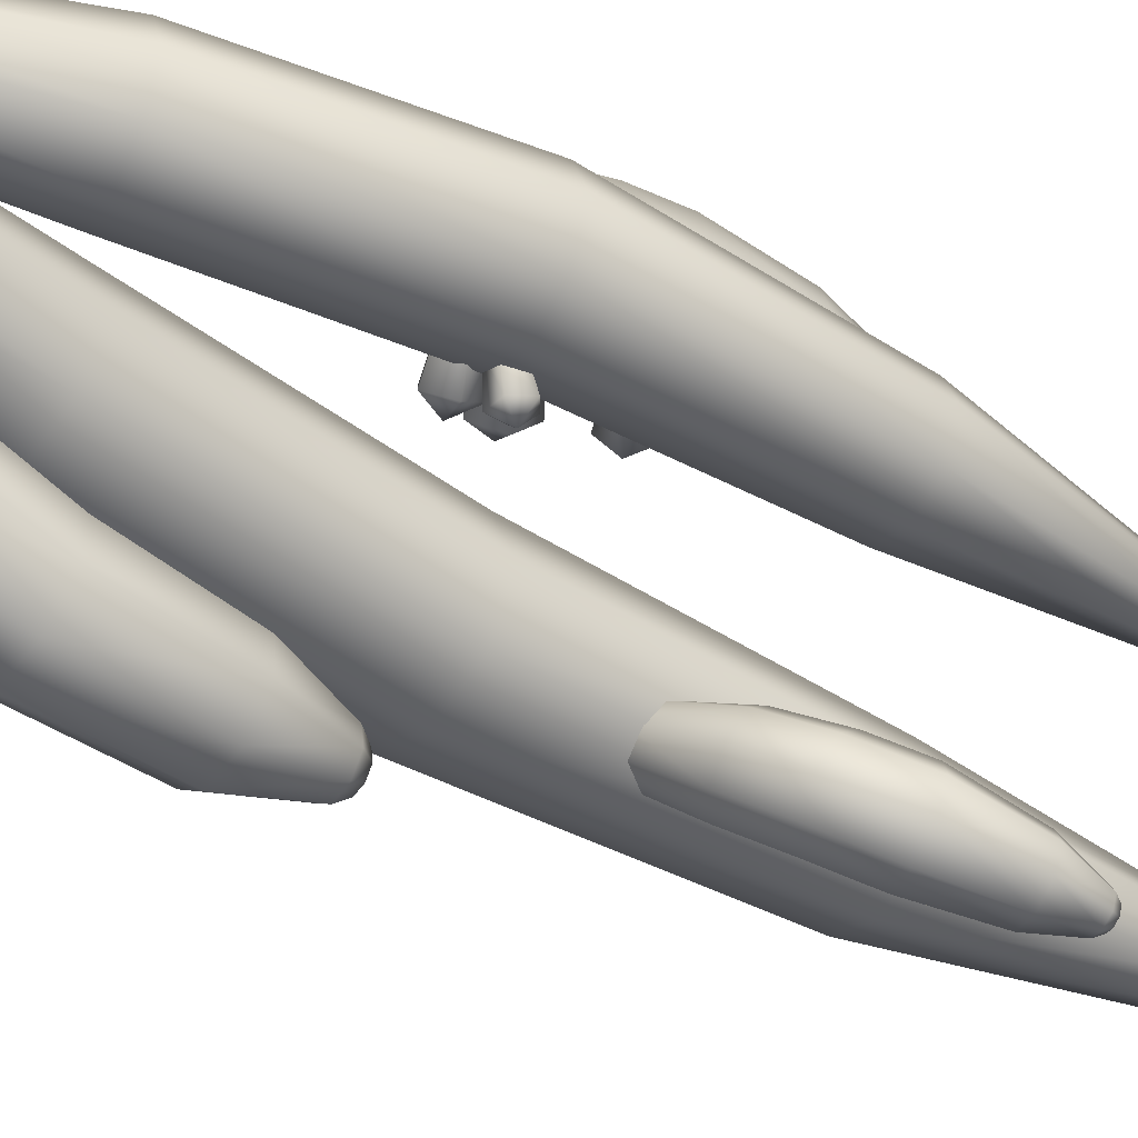
<metadata>
{"format":"obj","ext":"obj","renderer":"f3d","projection":"perspective","resolution":1024,"background":"white","views":[{"elev":-44.4,"azim":54.0,"up":"+Z"}]}
</metadata>
<code>
g fcbg_desertcrystal_cactustall_02
v -0.002411 -0.00553 0.1778
v 0.3088 0.7555 0.2918
v 0.07759 -0.02478 0.2116
v 0.172 0.7798 0.2345
v -0.03555 0.002443 0.09611
v 0.4545 1.525 0.3013
v 0.1153 0.7898 0.09611
v -0.002411 -0.00553 0.01443
v 0.3101 1.541 0.2412
v 0.4703 2.359 0.2679
v 0.172 0.7798 -0.04225
v 0.07759 -0.02478 -0.0194
v 0.2503 1.548 0.09611
v 0.349 2.365 0.2176
v 0.4519 2.989 0.1812
v 0.3088 0.7555 -0.09957
v 0.1576 -0.04403 0.01443
v 0.3101 1.541 -0.049
v 0.2987 2.368 0.09611
v 0.3917 2.989 0.1563
v 0.4456 0.7312 -0.04225
v 0.1907 -0.052 0.09611
v 0.4545 1.525 -0.1091
v 0.349 2.365 -0.02535
v 0.5023 0.7212 0.09611
v 0.1576 -0.04403 0.1778
v 0.5989 1.508 -0.049
v 0.4456 0.7312 0.2345
v 0.07759 -0.02478 0.2116
v 0.3088 0.7555 0.2918
v 0.6588 1.501 0.09611
v 0.5989 1.508 0.2412
v 0.4545 1.525 0.3013
v 0.4703 2.359 -0.07566
v 0.3668 2.988 0.09611
v 0.5916 2.352 -0.02535
v 0.5916 2.352 0.2176
v 0.4703 2.359 0.2679
v 0.6419 2.35 0.09611
v 0.3917 2.989 0.03594
v 0.512 2.989 0.1563
v 0.4519 2.989 0.1812
v 0.4519 3.03 0.1479
v 0.4519 2.989 0.01101
v 0.512 2.989 0.03594
v 0.537 2.99 0.09611
v 0.4885 3.03 0.1327
v 0.4152 3.03 0.1327
v 0.5037 3.031 0.09611
v 0.4885 3.03 0.05948
v 0.4519 3.03 0.0443
v 0.4152 3.03 0.05948
v 0.4001 3.03 0.09611
v 0.4519 3.03 0.1479
v -0.0638 -0.007278 0.3093
v -0.1678 -0.02526 0.3527
v -0.3988 0.9927 0.4556
v -0.2216 1.012 0.382
v -0.02072 0.0001653 0.2046
v -0.5248 1.989 0.4887
v -0.1483 1.021 0.2046
v -0.0638 -0.007278 0.09981
v -0.3386 1.999 0.4116
v -0.4931 3.058 0.4445
v -0.2216 1.012 0.02711
v -0.1678 -0.02526 0.05642
v -0.2615 2.002 0.2254
v -0.3373 3.056 0.38
v -0.3959 3.863 0.3137
v -0.3988 0.9927 -0.0464
v -0.2718 -0.04323 0.09981
v -0.3386 1.999 0.03932
v -0.2727 3.056 0.2242
v -0.3189 3.858 0.2818
v -0.5759 0.973 0.02711
v -0.3149 -0.05068 0.2046
v -0.5248 1.989 -0.03777
v -0.3373 3.056 0.06838
v -0.6492 0.9649 0.2046
v -0.2718 -0.04323 0.3093
v -0.7111 1.98 0.03932
v -0.5759 0.973 0.382
v -0.1678 -0.02526 0.3527
v -0.3988 0.9927 0.4556
v -0.7882 1.976 0.2254
v -0.7111 1.98 0.4116
v -0.5248 1.989 0.4887
v -0.4931 3.058 0.003852
v -0.287 3.855 0.2046
v -0.6489 3.06 0.06838
v -0.6489 3.06 0.38
v -0.4931 3.058 0.4445
v -0.7135 3.061 0.2242
v -0.3189 3.858 0.1274
v -0.4729 3.869 0.2818
v -0.3959 3.863 0.3137
v -0.3925 3.916 0.271
v -0.3959 3.863 0.09542
v -0.4729 3.869 0.1274
v -0.5048 3.871 0.2046
v -0.4394 3.919 0.2516
v -0.3456 3.913 0.2516
v -0.4588 3.921 0.2046
v -0.4394 3.919 0.1576
v -0.3925 3.916 0.1381
v -0.3456 3.913 0.1576
v -0.3262 3.911 0.2046
v -0.3925 3.916 0.271
v 0.342 1.511 0.003303
v 0.2474 1.632 -0.0895
v 0.2003 1.56 -0.05333
v 0.3776 1.563 -0.02177
v 0.256 1.697 -0.02266
v 0.3844 1.609 0.02681
v 0.214 1.665 0.05454
v 0.3535 1.587 0.08228
v 0.1798 1.58 0.03511
v 0.3269 1.526 0.06847
v 0.2003 1.56 -0.05333
v 0.342 1.511 0.003303
v 0.1699 1.65 -0.03095
v 0.256 1.697 -0.02266
v 0.2003 1.56 -0.05333
v 0.2474 1.632 -0.0895
v 0.3029 1.801 0.09098
v 0.2036 1.911 0.05359
v 0.1796 1.857 0.107
v 0.3218 1.84 0.05245
v 0.2449 1.967 0.09233
v 0.3522 1.879 0.08052
v 0.2461 1.947 0.1697
v 0.3526 1.866 0.1363
v 0.2057 1.88 0.1783
v 0.3221 1.817 0.1435
v 0.1796 1.857 0.107
v 0.3029 1.801 0.09098
v 0.1751 1.937 0.1282
v 0.2449 1.967 0.09233
v 0.1796 1.857 0.107
v 0.2036 1.911 0.05359
v 0.3661 1.518 -0.02459
v 0.3774 1.602 -0.1198
v 0.3545 1.542 -0.135
v 0.3823 1.562 -0.01229
v 0.3262 1.638 -0.09841
v 0.3455 1.588 0.003669
v 0.2719 1.6 -0.1007
v 0.3061 1.561 0.001515
v 0.2897 1.541 -0.1233
v 0.3184 1.518 -0.01596
v 0.3545 1.542 -0.135
v 0.3661 1.518 -0.02459
v 0.3163 1.596 -0.1533
v 0.3262 1.638 -0.09841
v 0.3545 1.542 -0.135
v 0.3774 1.602 -0.1198
v 0.3323 1.421 0.01858
v 0.2699 1.508 -0.09936
v 0.2237 1.446 -0.06952
v 0.3668 1.466 -0.00177
v 0.2585 1.574 -0.05046
v 0.359 1.513 0.03412
v 0.205 1.552 0.00942
v 0.32 1.499 0.07681
v 0.1839 1.473 -0.002735
v 0.303 1.441 0.06781
v 0.2237 1.446 -0.06952
v 0.3323 1.421 0.01858
v 0.1889 1.525 -0.07082
v 0.2585 1.574 -0.05046
v 0.2237 1.446 -0.06952
v 0.2699 1.508 -0.09936
v 0.4353 2.984 0.07077
v 0.4909 3.108 0.06314
v 0.4364 3.1 0.1079
v 0.4753 2.989 0.0383
v 0.5502 3.088 0.0969
v 0.5175 2.973 0.0626
v 0.5317 3.067 0.1625
v 0.5049 2.959 0.11
v 0.4616 3.075 0.1688
v 0.4538 2.965 0.1157
v 0.4364 3.1 0.1079
v 0.4353 2.984 0.07077
v 0.4995 3.128 0.1351
v 0.5502 3.088 0.0969
v 0.4364 3.1 0.1079
v 0.4909 3.108 0.06314
v 0.444 2.971 0.05508
v 0.4907 3.03 -0.006033
v 0.4409 3.035 -0.003032
v 0.4803 2.967 0.0538
v 0.5115 3.057 0.03135
v 0.4949 2.986 0.08103
v 0.474 3.078 0.0572
v 0.4683 3.002 0.09949
v 0.4307 3.065 0.03579
v 0.4364 2.993 0.08368
v 0.4409 3.035 -0.003032
v 0.444 2.971 0.05508
v 0.4705 3.078 0.004937
v 0.5115 3.057 0.03135
v 0.4409 3.035 -0.003032
v 0.4907 3.03 -0.006033
v 0.4189 2.956 0.09032
v 0.3918 3.067 0.05252
v 0.352 3.041 0.09309
v 0.4488 2.975 0.06118
v 0.4388 3.094 0.08584
v 0.4826 2.993 0.08535
v 0.4273 3.083 0.147
v 0.4745 2.986 0.1294
v 0.3738 3.05 0.1511
v 0.4349 2.963 0.1331
v 0.352 3.041 0.09309
v 0.4189 2.956 0.09032
v 0.3766 3.099 0.1089
v 0.4388 3.094 0.08584
v 0.352 3.041 0.09309
v 0.3918 3.067 0.05252
v -0.4811 3.876 0.1725
v -0.4257 4.027 0.1206
v -0.5002 4.026 0.168
v -0.4262 3.875 0.1387
v -0.3574 4.027 0.1772
v -0.3777 3.874 0.1797
v -0.3906 4.025 0.2595
v -0.4008 3.874 0.239
v -0.4786 4.025 0.2533
v -0.4652 3.875 0.2354
v -0.5002 4.026 0.168
v -0.4811 3.876 0.1725
v -0.4316 4.08 0.1978
v -0.3574 4.027 0.1772
v -0.5002 4.026 0.168
v -0.4257 4.027 0.1206
v -0.3972 3.869 0.2059
v -0.2584 3.925 0.2023
v -0.3159 3.974 0.2218
v -0.3561 3.832 0.1923
v -0.2369 3.886 0.267
v -0.3417 3.804 0.2387
v -0.2815 3.912 0.326
v -0.3728 3.822 0.2816
v -0.33 3.966 0.2977
v -0.4077 3.863 0.2618
v -0.3159 3.974 0.2218
v -0.3972 3.869 0.2059
v -0.2532 3.967 0.2731
v -0.2369 3.886 0.267
v -0.3159 3.974 0.2218
v -0.2584 3.925 0.2023
v -0.4288 3.843 0.1396
v -0.3695 3.913 0.04017
v -0.4383 3.899 0.03324
v -0.3788 3.852 0.146
v -0.3626 3.971 0.08023
v -0.3743 3.893 0.1754
v -0.4276 3.992 0.09772
v -0.4207 3.91 0.1876
v -0.4739 3.948 0.06858
v -0.4551 3.879 0.1656
v -0.4383 3.899 0.03324
v -0.4288 3.843 0.1396
v -0.4166 3.969 0.0289
v -0.3626 3.971 0.08023
v -0.4383 3.899 0.03324
v -0.3695 3.913 0.04017
v -0.5141 3.822 0.1976
v -0.5287 3.934 0.1218
v -0.5779 3.922 0.1715
v -0.4772 3.83 0.1621
v -0.4735 3.967 0.1531
v -0.4376 3.852 0.1851
v -0.4894 3.975 0.2223
v -0.4488 3.859 0.2346
v -0.5538 3.947 0.2331
v -0.4963 3.84 0.243
v -0.5779 3.922 0.1715
v -0.5141 3.822 0.1976
v -0.543 3.987 0.1728
v -0.4735 3.967 0.1531
v -0.5779 3.922 0.1715
v -0.5287 3.934 0.1218
v 0.07461 3.016 -0.3004
v 0.05266 3.178 -0.2885
v 0.01629 3.18 -0.3099
v 0.03933 3.207 -0.2792
v 0.004437 3.021 -0.3412
v 0.05666 2.745 -0.2835
v -0.03375 2.756 -0.3349
v -0.03889 2.537 -0.2008
v -0.1227 2.561 -0.2574
v -0.1597 2.419 -0.1007
v -0.2401 2.442 -0.153
v -0.3923 2.352 0.08615
v -0.4466 2.373 0.04414
v -0.3266 2.51 -0.1446
v -0.5005 2.435 0.03806
v -0.21 2.632 -0.2505
v -0.1383 2.788 -0.3104
v -0.07467 3.04 -0.3219
v -0.02362 3.187 -0.2999
v -0.3618 2.585 -0.07152
v -0.5148 2.503 0.08153
v -0.2433 2.71 -0.1758
v -0.1912 2.822 -0.2177
v -0.1151 3.06 -0.2518
v -0.3333 2.62 0.01233
v -0.4891 2.536 0.1384
v -0.4347 2.515 0.1796
v -0.2091 2.748 -0.08511
v -0.1659 2.838 -0.1175
v -0.2543 2.599 0.06317
v -0.3803 2.453 0.1859
v -0.1253 2.724 -0.0288
v -0.09442 3.071 -0.1739
v -0.03292 3.199 -0.2242
v -0.1668 2.532 0.05632
v -0.3659 2.385 0.143
v -0.07564 2.825 -0.0658
v -0.03851 2.653 -0.03623
v -0.1304 2.456 -0.01524
v -0.3923 2.352 0.08615
v -0.1597 2.419 -0.1007
v -0.03889 2.537 -0.2008
v -0.005179 2.575 -0.1107
v -0.02449 3.063 -0.1328
v 0.02876 2.793 -0.09039
v 0.08165 2.76 -0.1833
v 0.05666 2.745 -0.2835
v 0.05444 3.044 -0.152
v 0.09498 3.024 -0.2223
v 0.07461 3.016 -0.3004
v 0.003252 3.196 -0.2026
v 0.06378 3.181 -0.248
v 0.05266 3.178 -0.2885
v 0.04312 3.189 -0.2125
v 0.04655 3.209 -0.2542
v 0.03396 3.213 -0.2326
v 0.009693 3.218 -0.2265
v -0.01278 3.22 -0.2401
v 0.01673 3.208 -0.2927
v -0.0201 3.217 -0.265
v -0.007572 3.212 -0.2866
v -0.04421 3.195 -0.2645
v 0.1138 2.331 0.7372
v 0.1662 2.516 0.6946
v 0.215 2.511 0.7062
v 0.1834 2.546 0.6757
v 0.2083 2.325 0.7586
v 0.07452 2.01 0.7477
v 0.1966 2.006 0.7735
v 0.1104 1.739 0.6486
v 0.2295 1.752 0.6809
v 0.1862 1.567 0.509
v 0.2997 1.579 0.5376
v 0.3656 1.422 0.2258
v 0.4458 1.438 0.252
v 0.407 1.639 0.4893
v 0.5207 1.498 0.2321
v 0.3388 1.815 0.6335
v 0.3111 2.017 0.7055
v 0.2936 2.327 0.7071
v 0.2575 2.509 0.6802
v 0.4345 1.712 0.3844
v 0.5343 1.572 0.1688
v 0.3645 1.894 0.5268
v 0.3434 2.039 0.5775
v 0.3175 2.337 0.6108
v 0.3794 1.755 0.2943
v 0.4914 1.612 0.1088
v 0.4115 1.597 0.08345
v 0.3009 1.94 0.4306
v 0.2819 2.056 0.4705
v 0.2682 1.744 0.2666
v 0.3361 1.537 0.1032
v 0.1819 1.927 0.3987
v 0.2681 2.349 0.5282
v 0.2429 2.516 0.5894
v 0.1594 1.686 0.3134
v 0.322 1.464 0.1659
v 0.1595 2.059 0.4445
v 0.07328 1.864 0.4465
v 0.1297 1.611 0.4171
v 0.3656 1.422 0.2258
v 0.1862 1.567 0.509
v 0.1104 1.739 0.6486
v 0.04753 1.785 0.5528
v 0.1734 2.353 0.5066
v 0.0452 2.047 0.5126
v 0.01308 2.026 0.6406
v 0.07452 2.01 0.7477
v 0.08819 2.35 0.5581
v 0.06438 2.341 0.6545
v 0.1138 2.331 0.7372
v 0.1939 2.52 0.5778
v 0.1397 2.519 0.6521
v 0.1662 2.516 0.6946
v 0.1514 2.521 0.6037
v 0.1666 2.548 0.6495
v 0.1738 2.549 0.62
v 0.1997 2.548 0.6042
v 0.2301 2.546 0.6117
v 0.2138 2.543 0.6831
v 0.2468 2.543 0.6378
v 0.2397 2.542 0.6672
v 0.2692 2.512 0.6318
v -0.2589 1.353 -0.717
v -0.174 1.595 -0.6267
v -0.2369 1.597 -0.6351
v -0.2285 1.636 -0.6037
v -0.138 1.354 -0.6993
v -0.2571 0.933 -0.7103
v -0.1241 0.9386 -0.6886
v -0.2178 0.3929 -0.5636
v -0.08947 0.4127 -0.5438
v -0.08301 -0.109 -0.06064
v -0.01225 -0.09205 -0.04974
v -0.003967 0.4604 -0.4373
v 0.03672 -0.05229 0.008194
v -0.03637 0.9538 -0.5749
v -0.06162 1.359 -0.5999
v -0.1359 1.594 -0.5769
v -0.02508 0.5081 -0.3023
v 0.02277 -0.01302 0.083
v -0.05527 0.9699 -0.4327
v -0.07794 1.365 -0.4758
v -0.1263 0.5278 -0.2222
v -0.03276 0.002819 0.1269
v -0.103 -0.01302 0.1158
v -0.1601 0.9775 -0.3482
v -0.2542 0.5081 -0.2418
v -0.1525 -0.05229 0.05801
v -0.1742 1.369 -0.4008
v -0.1945 1.594 -0.4768
v -0.1441 1.593 -0.5147
v -0.34 0.4604 -0.3481
v -0.1391 -0.09205 -0.01665
v -0.2933 0.9699 -0.3698
v -0.3192 0.4127 -0.4831
v -0.08301 -0.109 -0.06064
v -0.2178 0.3929 -0.5636
v -0.2952 1.365 -0.4184
v -0.3808 0.9538 -0.4835
v -0.3617 0.9386 -0.6259
v -0.2571 0.933 -0.7103
v -0.3714 1.359 -0.5178
v -0.355 1.354 -0.642
v -0.2589 1.353 -0.717
v -0.2574 1.593 -0.4853
v -0.2874 1.595 -0.5971
v -0.2369 1.597 -0.6351
v -0.2956 1.594 -0.535
v -0.2602 1.635 -0.5806
v -0.2652 1.634 -0.5427
v -0.2419 1.633 -0.5124
v -0.2027 1.634 -0.5074
v -0.1893 1.635 -0.5987
v -0.1711 1.633 -0.5305
v -0.1661 1.634 -0.5684
g fcbg_desertcrystal_cactustall_02_0
f 3 2 1
f 2 4 1
f 1 4 5
f 2 6 4
f 4 7 5
f 5 7 8
f 6 9 4
f 4 9 7
f 6 10 9
f 7 11 8
f 8 11 12
f 9 13 7
f 7 13 11
f 10 14 9
f 9 14 13
f 10 15 14
f 11 16 12
f 12 16 17
f 13 18 11
f 11 18 16
f 14 19 13
f 13 19 18
f 15 20 14
f 14 20 19
f 16 21 17
f 17 21 22
f 18 23 16
f 16 23 21
f 19 24 18
f 18 24 23
f 21 25 22
f 22 25 26
f 23 27 21
f 21 27 25
f 25 28 26
f 26 28 29
f 28 30 29
f 25 31 28
f 27 31 25
f 28 32 30
f 31 32 28
f 32 33 30
f 23 34 27
f 24 34 23
f 19 35 24
f 20 35 19
f 27 36 31
f 34 36 27
f 32 37 33
f 37 38 33
f 31 39 32
f 36 39 31
f 39 37 32
f 24 40 34
f 35 40 24
f 37 41 38
f 41 42 38
f 43 42 41
f 34 44 36
f 40 44 34
f 36 45 39
f 44 45 36
f 39 46 37
f 46 41 37
f 45 46 39
f 47 43 41
f 47 41 46
f 48 43 47
f 49 47 46
f 49 46 45
f 48 47 49
f 50 45 44
f 50 49 45
f 51 44 40
f 51 50 44
f 52 51 40
f 51 52 50
f 52 40 35
f 53 49 50
f 52 53 50
f 53 52 35
f 53 48 49
f 53 35 20
f 48 53 20
f 48 20 15
f 54 48 15
f 57 56 55
f 58 57 55
f 58 55 59
f 60 57 58
f 61 58 59
f 61 59 62
f 63 60 58
f 63 58 61
f 64 60 63
f 65 61 62
f 65 62 66
f 67 63 61
f 67 61 65
f 68 64 63
f 68 63 67
f 69 64 68
f 70 65 66
f 70 66 71
f 72 67 65
f 72 65 70
f 73 68 67
f 73 67 72
f 74 69 68
f 74 68 73
f 75 70 71
f 75 71 76
f 77 72 70
f 77 70 75
f 78 73 72
f 78 72 77
f 79 75 76
f 79 76 80
f 81 77 75
f 81 75 79
f 82 79 80
f 82 80 83
f 84 82 83
f 85 79 82
f 85 81 79
f 86 82 84
f 86 85 82
f 87 86 84
f 88 77 81
f 88 78 77
f 89 73 78
f 89 74 73
f 90 81 85
f 90 88 81
f 91 86 87
f 92 91 87
f 93 85 86
f 93 90 85
f 91 93 86
f 94 78 88
f 94 89 78
f 95 91 92
f 96 95 92
f 96 97 95
f 98 88 90
f 98 94 88
f 99 90 93
f 99 98 90
f 100 93 91
f 95 100 91
f 100 99 93
f 97 101 95
f 95 101 100
f 97 102 101
f 101 103 100
f 100 103 99
f 103 101 102
f 99 104 98
f 103 104 99
f 98 105 94
f 104 105 98
f 105 106 94
f 106 105 104
f 94 106 89
f 104 103 107
f 106 104 107
f 106 107 89
f 107 103 102
f 89 107 74
f 107 102 74
f 74 102 69
f 102 108 69
f 111 110 109
f 110 112 109
f 110 113 112
f 113 114 112
f 113 115 114
f 115 116 114
f 115 117 116
f 117 118 116
f 117 119 118
f 119 120 118
f 117 115 121
f 115 122 121
f 123 117 121
f 122 124 121
f 124 123 121
f 127 126 125
f 126 128 125
f 126 129 128
f 129 130 128
f 129 131 130
f 131 132 130
f 131 133 132
f 133 134 132
f 133 135 134
f 135 136 134
f 133 131 137
f 131 138 137
f 139 133 137
f 138 140 137
f 140 139 137
f 143 142 141
f 142 144 141
f 142 145 144
f 145 146 144
f 145 147 146
f 147 148 146
f 147 149 148
f 149 150 148
f 149 151 150
f 151 152 150
f 149 147 153
f 147 154 153
f 155 149 153
f 154 156 153
f 156 155 153
f 159 158 157
f 158 160 157
f 158 161 160
f 161 162 160
f 161 163 162
f 163 164 162
f 163 165 164
f 165 166 164
f 165 167 166
f 167 168 166
f 165 163 169
f 163 170 169
f 171 165 169
f 170 172 169
f 172 171 169
f 175 174 173
f 174 176 173
f 174 177 176
f 177 178 176
f 177 179 178
f 179 180 178
f 179 181 180
f 181 182 180
f 181 183 182
f 183 184 182
f 181 179 185
f 179 186 185
f 187 181 185
f 186 188 185
f 188 187 185
f 191 190 189
f 190 192 189
f 190 193 192
f 193 194 192
f 193 195 194
f 195 196 194
f 195 197 196
f 197 198 196
f 197 199 198
f 199 200 198
f 197 195 201
f 195 202 201
f 203 197 201
f 202 204 201
f 204 203 201
f 207 206 205
f 206 208 205
f 206 209 208
f 209 210 208
f 209 211 210
f 211 212 210
f 211 213 212
f 213 214 212
f 213 215 214
f 215 216 214
f 213 211 217
f 211 218 217
f 219 213 217
f 218 220 217
f 220 219 217
f 223 222 221
f 222 224 221
f 222 225 224
f 225 226 224
f 225 227 226
f 227 228 226
f 227 229 228
f 229 230 228
f 229 231 230
f 231 232 230
f 229 227 233
f 227 234 233
f 235 229 233
f 234 236 233
f 236 235 233
f 239 238 237
f 238 240 237
f 238 241 240
f 241 242 240
f 241 243 242
f 243 244 242
f 243 245 244
f 245 246 244
f 245 247 246
f 247 248 246
f 245 243 249
f 243 250 249
f 251 245 249
f 250 252 249
f 252 251 249
f 255 254 253
f 254 256 253
f 254 257 256
f 257 258 256
f 257 259 258
f 259 260 258
f 259 261 260
f 261 262 260
f 261 263 262
f 263 264 262
f 261 259 265
f 259 266 265
f 267 261 265
f 266 268 265
f 268 267 265
f 271 270 269
f 270 272 269
f 270 273 272
f 273 274 272
f 273 275 274
f 275 276 274
f 275 277 276
f 277 278 276
f 277 279 278
f 279 280 278
f 277 275 281
f 275 282 281
f 283 277 281
f 282 284 281
f 284 283 281
f 287 286 285
f 288 286 287
f 289 287 285
f 289 285 290
f 291 289 290
f 291 290 292
f 293 291 292
f 293 292 294
f 295 293 294
f 295 294 296
f 297 295 296
f 298 295 297
f 299 298 297
f 300 293 295
f 298 300 295
f 301 291 293
f 300 301 293
f 302 289 291
f 301 302 291
f 303 287 289
f 302 303 289
f 304 298 299
f 305 304 299
f 306 300 298
f 304 306 298
f 307 301 300
f 306 307 300
f 308 302 301
f 307 308 301
f 309 304 305
f 310 309 305
f 309 310 311
f 312 306 304
f 309 312 304
f 313 307 306
f 312 313 306
f 314 309 311
f 314 311 315
f 316 312 309
f 313 312 316
f 314 316 309
f 313 317 307
f 317 308 307
f 317 318 308
f 319 314 315
f 319 315 320
f 321 313 316
f 317 313 321
f 322 316 314
f 319 322 314
f 321 316 322
f 323 319 320
f 323 320 324
f 325 323 324
f 325 326 323
f 323 327 319
f 327 322 319
f 326 327 323
f 328 317 321
f 318 317 328
f 329 321 322
f 329 322 327
f 328 321 329
f 330 327 326
f 330 329 327
f 331 330 326
f 332 328 329
f 332 329 330
f 333 330 331
f 333 332 330
f 334 333 331
f 335 328 332
f 335 318 328
f 336 333 334
f 337 336 334
f 337 288 336
f 338 332 333
f 336 338 333
f 338 335 332
f 336 339 338
f 288 339 336
f 338 340 335
f 339 340 338
f 340 341 335
f 341 340 339
f 335 341 318
f 341 339 342
f 339 288 342
f 341 342 318
f 342 288 343
f 343 288 287
f 343 287 303
f 342 344 318
f 344 342 343
f 345 343 303
f 345 344 343
f 344 346 318
f 344 345 346
f 345 303 346
f 318 346 308
f 346 303 302
f 308 346 302
f 349 348 347
f 350 348 349
f 351 349 347
f 351 347 352
f 353 351 352
f 353 352 354
f 355 353 354
f 355 354 356
f 357 355 356
f 357 356 358
f 359 357 358
f 360 357 359
f 361 360 359
f 362 355 357
f 360 362 357
f 363 353 355
f 362 363 355
f 364 351 353
f 363 364 353
f 365 349 351
f 364 365 351
f 366 360 361
f 367 366 361
f 368 362 360
f 366 368 360
f 369 363 362
f 368 369 362
f 370 364 363
f 369 370 363
f 371 366 367
f 372 371 367
f 371 372 373
f 374 368 366
f 371 374 366
f 375 369 368
f 374 375 368
f 376 371 373
f 376 373 377
f 378 374 371
f 375 374 378
f 376 378 371
f 375 379 369
f 379 370 369
f 379 380 370
f 381 376 377
f 381 377 382
f 383 375 378
f 379 375 383
f 384 378 376
f 381 384 376
f 383 378 384
f 385 381 382
f 385 382 386
f 387 385 386
f 387 388 385
f 385 389 381
f 389 384 381
f 388 389 385
f 390 379 383
f 380 379 390
f 391 383 384
f 391 384 389
f 390 383 391
f 392 389 388
f 392 391 389
f 393 392 388
f 394 390 391
f 394 391 392
f 395 392 393
f 395 394 392
f 396 395 393
f 397 390 394
f 397 380 390
f 398 395 396
f 399 398 396
f 399 350 398
f 400 394 395
f 398 400 395
f 400 397 394
f 398 401 400
f 350 401 398
f 400 402 397
f 401 402 400
f 402 403 397
f 403 402 401
f 397 403 380
f 403 401 404
f 401 350 404
f 403 404 380
f 404 350 405
f 405 350 349
f 405 349 365
f 404 406 380
f 406 404 405
f 407 405 365
f 407 406 405
f 406 408 380
f 406 407 408
f 407 365 408
f 380 408 370
f 408 365 364
f 370 408 364
f 411 410 409
f 411 412 410
f 410 413 409
f 409 413 414
f 413 415 414
f 414 415 416
f 415 417 416
f 416 417 418
f 417 419 418
f 417 420 419
f 420 421 419
f 415 422 417
f 422 420 417
f 413 423 415
f 423 422 415
f 410 424 413
f 424 423 413
f 420 425 421
f 425 426 421
f 422 427 420
f 427 425 420
f 423 428 422
f 428 427 422
f 425 429 426
f 429 430 426
f 430 429 431
f 427 432 425
f 432 429 425
f 429 433 431
f 429 432 433
f 431 433 434
f 435 432 427
f 428 435 427
f 436 435 428
f 437 428 423
f 437 436 428
f 424 437 423
f 433 438 434
f 434 438 439
f 432 440 433
f 432 435 440
f 433 440 438
f 438 441 439
f 439 441 442
f 441 443 442
f 435 444 440
f 435 436 444
f 440 445 438
f 438 445 441
f 440 444 445
f 441 446 443
f 445 446 441
f 446 447 443
f 444 448 445
f 445 448 446
f 446 449 447
f 448 449 446
f 449 450 447
f 444 451 448
f 436 451 444
f 449 452 450
f 452 453 450
f 412 453 452
f 448 454 449
f 454 452 449
f 451 454 448
f 455 452 454
f 455 412 452
f 456 454 451
f 456 455 454
f 457 456 451
f 456 457 455
f 457 451 436
f 457 458 455
f 458 412 455
f 458 457 436
f 459 412 458
f 412 459 410
f 410 459 424
f 460 458 436
f 460 459 458
f 437 460 436
f 459 461 424
f 460 461 459
f 461 460 437
f 424 461 437

</code>
